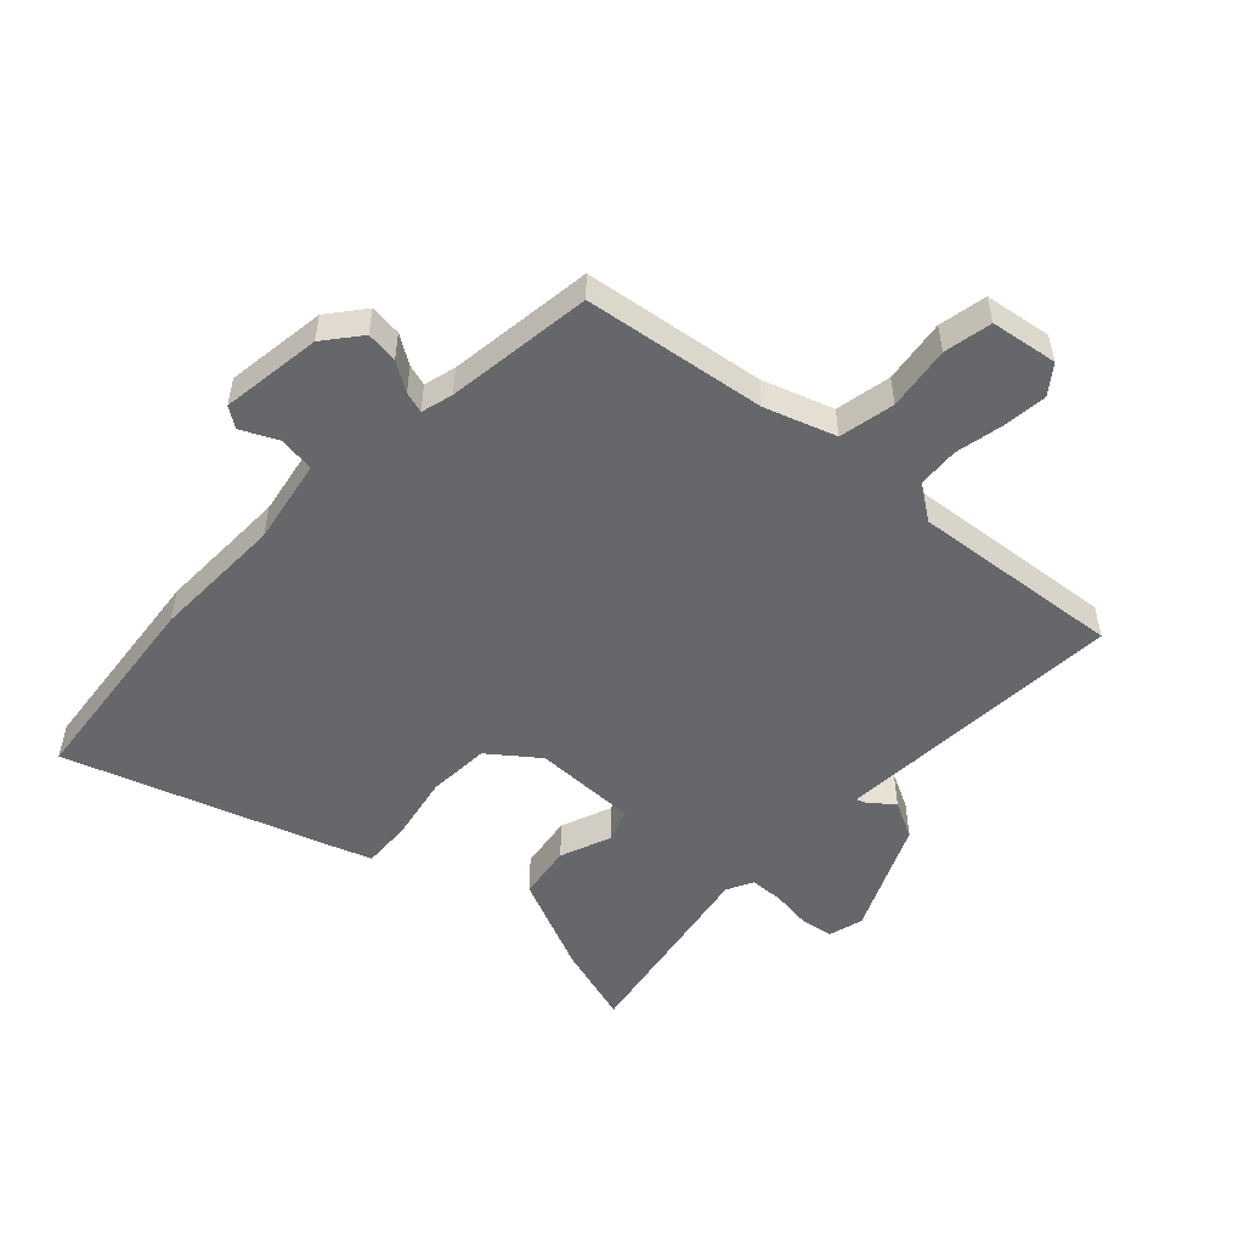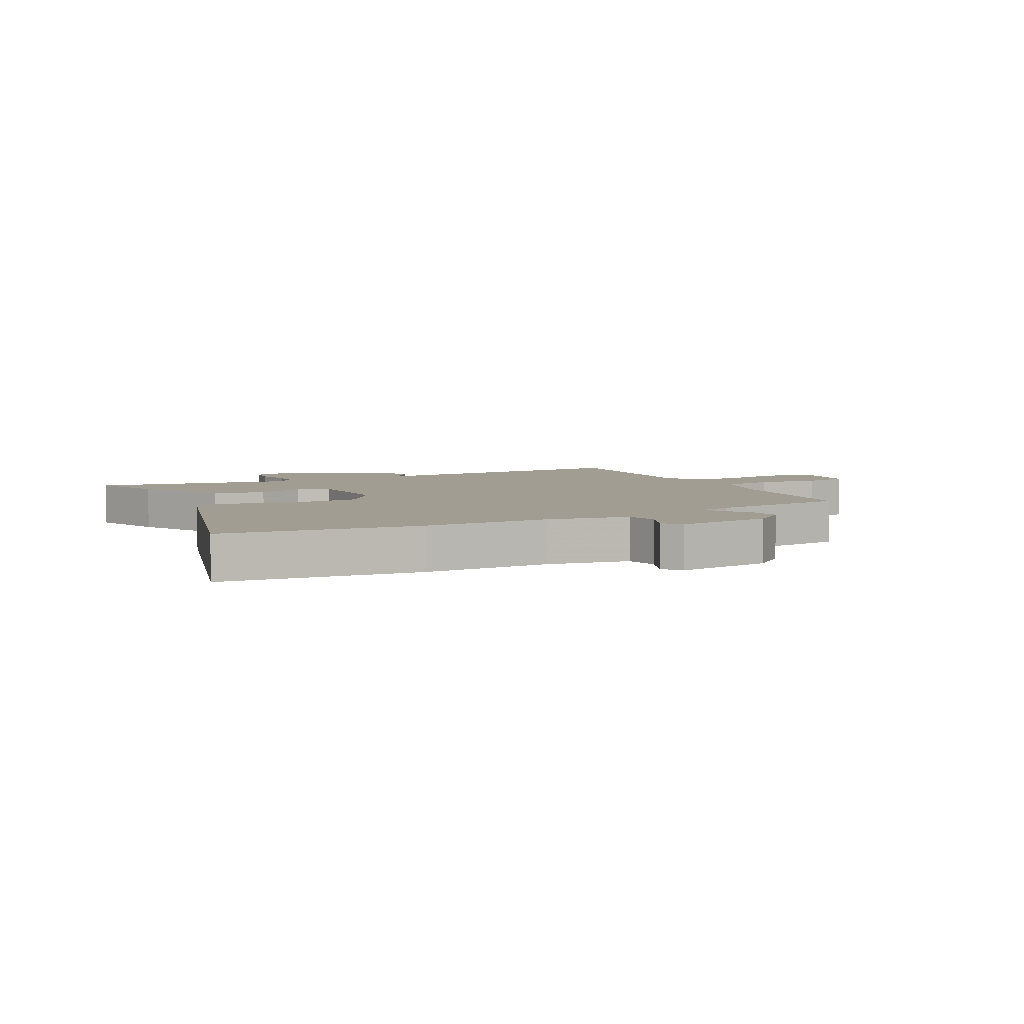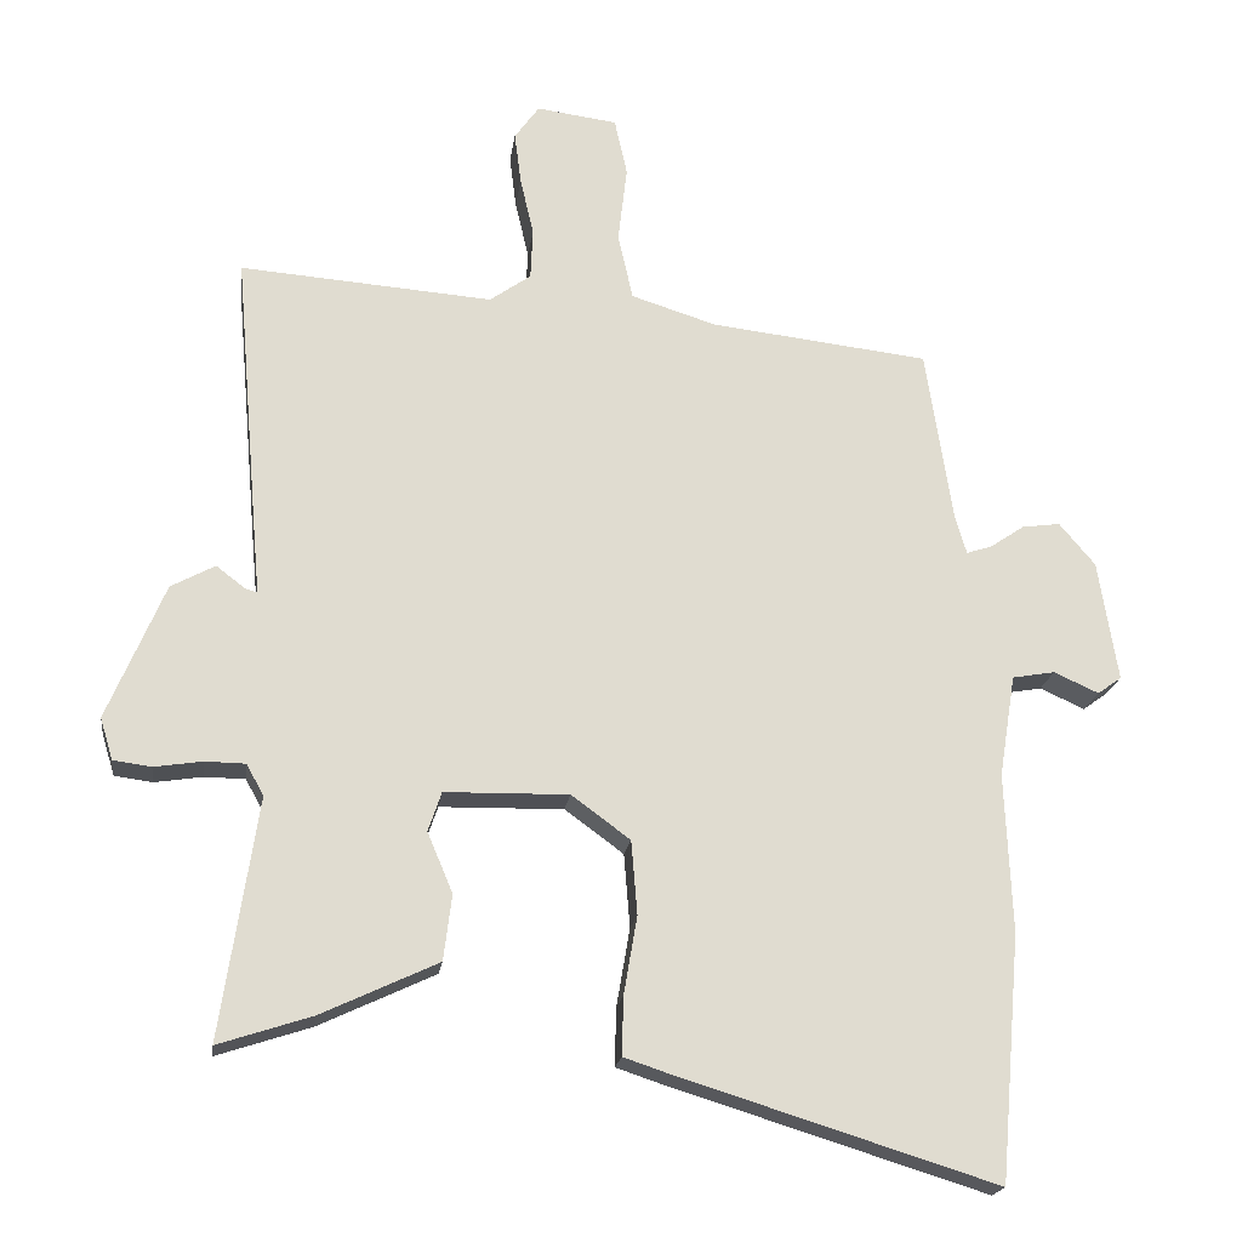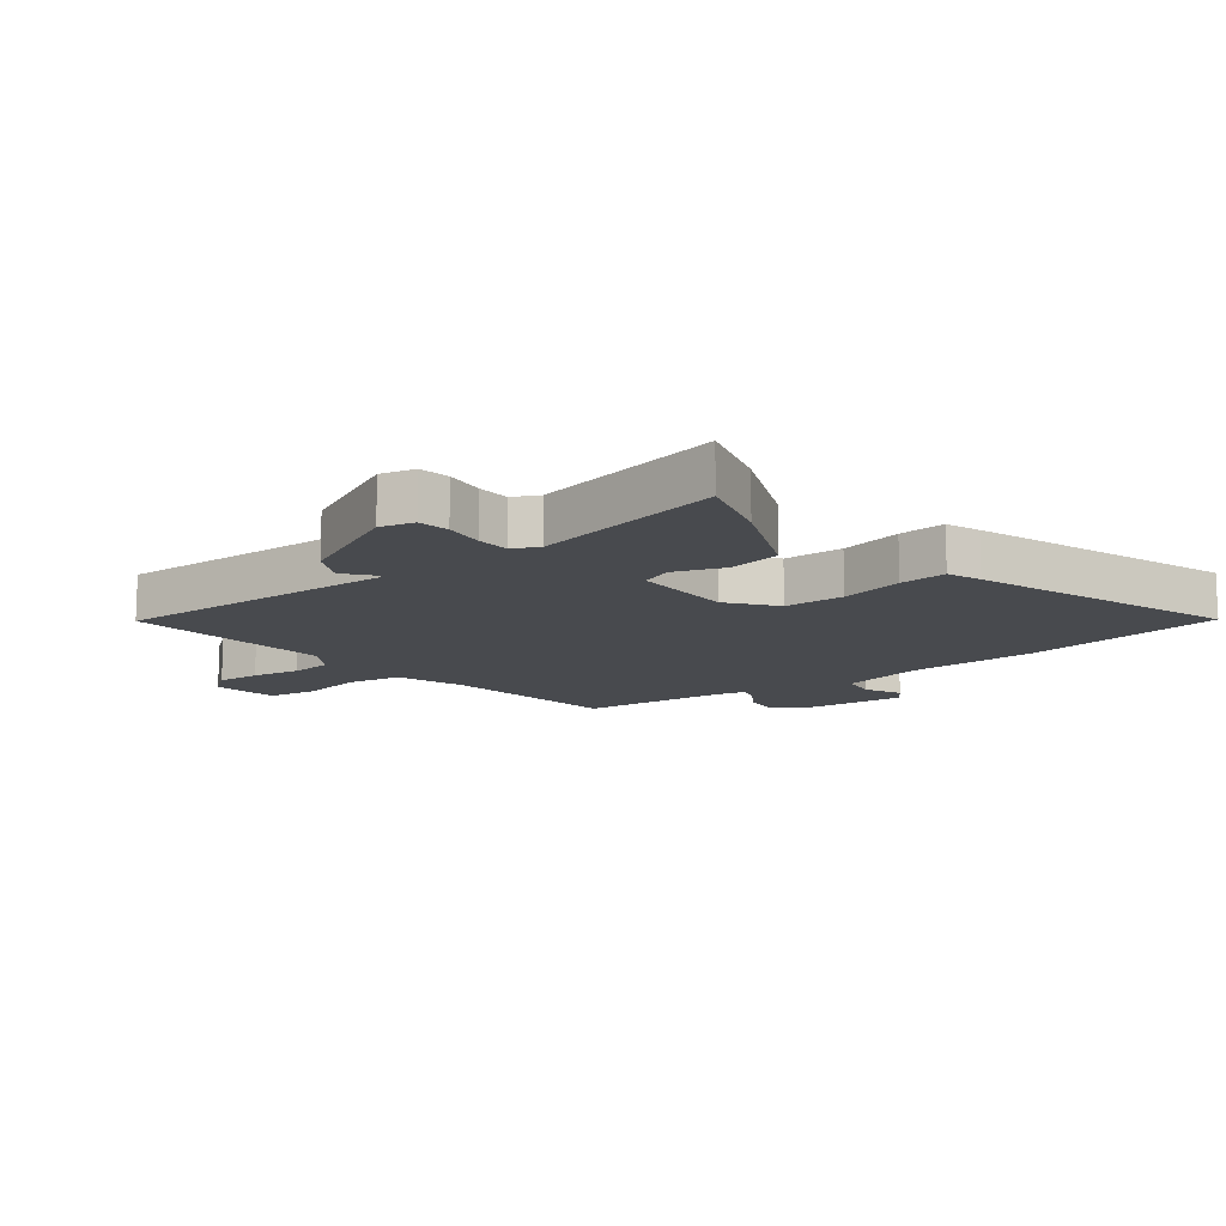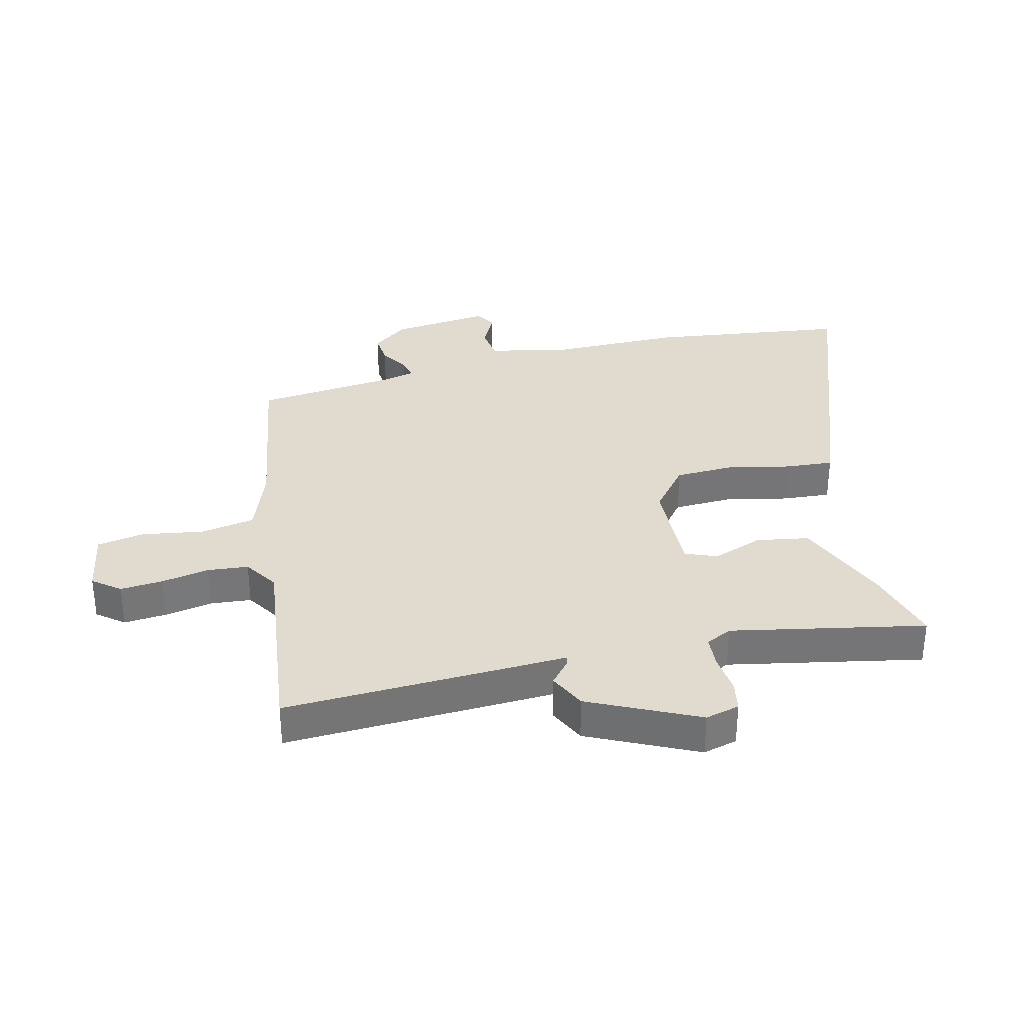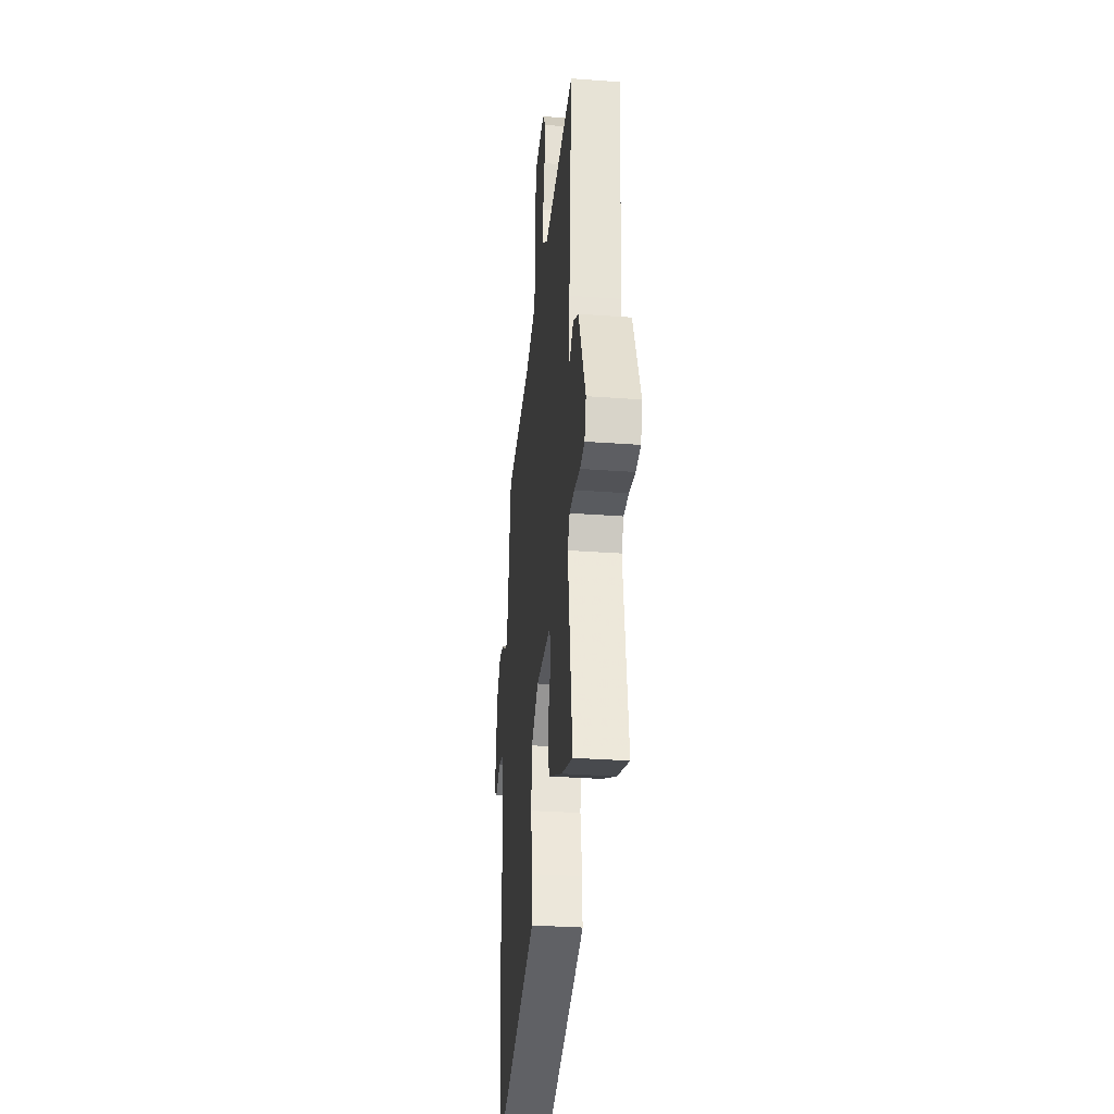
<metadata>
{"format":"obj","ext":"obj","renderer":"f3d","projection":"perspective","resolution":1024,"background":"white","views":[{"elev":-52.2,"azim":-41.9,"up":"+Y"},{"elev":4.9,"azim":-117.8,"up":"+Y"},{"elev":-19.6,"azim":172.4,"up":"+Z"},{"elev":-13.1,"azim":130.0,"up":"+Y"},{"elev":33.6,"azim":78.9,"up":"+Y"},{"elev":-31.1,"azim":84.0,"up":"+Z"}]}
</metadata>
<code>
v -0.421 0.07 0.488
v -0.128 0.07 0.522
v -0.014 0.07 0.558
v 0.006 0.07 0.647
v -0.006 0.07 0.75
v 0.011 0.07 0.827
v 0.119 0.07 0.841
v 0.152 0.07 0.795
v 0.143 0.07 0.725
v 0.125 0.07 0.647
v 0.128 0.07 0.579
v 0.183 0.07 0.54
v 0.522 0.07 0.566
v 0.491 0.07 0.208
v 0.481 0.07 0.098
v 0.497 0.07 0.103
v 0.536 0.07 0.133
v 0.595 0.07 0.101
v 0.672 0.07 -0.081
v 0.655 0.07 -0.137
v 0.604 0.07 -0.144
v 0.539 0.07 -0.134
v 0.485 0.07 -0.135
v 0.462 0.07 -0.177
v 0.511 0.07 -0.499
v 0.385 0.07 -0.458
v 0.229 0.07 -0.385
v 0.218 0.07 -0.297
v 0.252 0.07 -0.216
v 0.234 0.07 -0.163
v 0.068 0.07 -0.16
v -0.011 0.07 -0.218
v -0.019 0.07 -0.317
v -0.001 0.07 -0.422
v 0.001 0.07 -0.5
v -0.056 0.07 -0.519
v -0.487 0.07 -0.653
v -0.515 0.07 -0.324
v -0.506 0.07 -0.111
v -0.528 0.07 0.026
v -0.585 0.07 0.036
v -0.645 0.07 0.009
v -0.677 0.07 0.032
v -0.651 0.07 0.194
v -0.603 0.07 0.251
v -0.552 0.07 0.244
v -0.506 0.07 0.213
v -0.472 0.07 0.202
v -0.457 0.07 0.253
v -0.421 0 0.488
v -0.128 0 0.522
v -0.014 0 0.558
v 0.006 0 0.647
v -0.006 0 0.75
v 0.011 0 0.827
v 0.119 0 0.841
v 0.152 0 0.795
v 0.143 0 0.725
v 0.125 0 0.647
v 0.128 0 0.579
v 0.183 0 0.54
v 0.522 0 0.566
v 0.491 0 0.208
v 0.481 0 0.098
v 0.497 0 0.103
v 0.536 0 0.133
v 0.595 0 0.101
v 0.672 0 -0.081
v 0.655 0 -0.137
v 0.604 0 -0.144
v 0.539 0 -0.134
v 0.485 0 -0.135
v 0.462 0 -0.177
v 0.511 0 -0.499
v 0.385 0 -0.458
v 0.229 0 -0.385
v 0.218 0 -0.297
v 0.252 0 -0.216
v 0.234 0 -0.163
v 0.068 0 -0.16
v -0.011 0 -0.218
v -0.019 0 -0.317
v -0.001 0 -0.422
v 0.001 0 -0.5
v -0.056 0 -0.519
v -0.487 0 -0.653
v -0.515 0 -0.324
v -0.506 0 -0.111
v -0.528 0 0.026
v -0.585 0 0.036
v -0.645 0 0.009
v -0.677 0 0.032
v -0.651 0 0.194
v -0.603 0 0.251
v -0.552 0 0.244
v -0.506 0 0.213
v -0.472 0 0.202
v -0.457 0 0.253
f 45 46 47
f 44 45 47
f 43 44 47
f 42 43 47
f 41 42 47
f 40 41 47 48
f 39 40 48
f 39 48 49
f 38 39 49
f 37 38 49
f 36 37 49
f 35 36 49
f 34 35 49
f 33 34 49
f 27 28 29
f 26 27 29
f 25 26 29
f 24 25 29
f 23 24 29 30
f 20 21 22
f 19 20 22
f 18 19 22
f 17 18 22
f 16 17 22
f 15 16 22 23
f 12 13 14 15
f 23 30 31
f 15 23 31
f 12 15 31
f 11 12 31
f 8 9 10
f 7 8 10
f 6 7 10
f 5 6 10
f 4 5 10
f 11 31 32
f 10 11 32
f 4 10 32
f 3 4 32
f 32 33 49
f 3 32 49
f 2 3 49
f 1 2 49
f 96 95 94
f 96 94 93
f 96 93 92
f 96 92 91
f 96 91 90
f 97 96 90 89
f 97 89 88
f 98 97 88
f 98 88 87
f 98 87 86
f 98 86 85
f 98 85 84
f 98 84 83
f 98 83 82
f 78 77 76
f 78 76 75
f 78 75 74
f 78 74 73
f 79 78 73 72
f 71 70 69
f 71 69 68
f 71 68 67
f 71 67 66
f 71 66 65
f 72 71 65 64
f 64 63 62 61
f 80 79 72
f 80 72 64
f 80 64 61
f 80 61 60
f 59 58 57
f 59 57 56
f 59 56 55
f 59 55 54
f 59 54 53
f 81 80 60
f 81 60 59
f 81 59 53
f 81 53 52
f 98 82 81
f 98 81 52
f 98 52 51
f 98 51 50
f 1 50 51 2
f 2 51 52 3
f 3 52 53 4
f 4 53 54 5
f 5 54 55 6
f 6 55 56 7
f 7 56 57 8
f 8 57 58 9
f 9 58 59 10
f 10 59 60 11
f 11 60 61 12
f 12 61 62 13
f 13 62 63 14
f 14 63 64 15
f 15 64 65 16
f 16 65 66 17
f 17 66 67 18
f 18 67 68 19
f 19 68 69 20
f 20 69 70 21
f 21 70 71 22
f 22 71 72 23
f 23 72 73 24
f 24 73 74 25
f 25 74 75 26
f 26 75 76 27
f 27 76 77 28
f 28 77 78 29
f 29 78 79 30
f 30 79 80 31
f 31 80 81 32
f 32 81 82 33
f 33 82 83 34
f 34 83 84 35
f 35 84 85 36
f 36 85 86 37
f 37 86 87 38
f 38 87 88 39
f 39 88 89 40
f 40 89 90 41
f 41 90 91 42
f 42 91 92 43
f 43 92 93 44
f 44 93 94 45
f 45 94 95 46
f 46 95 96 47
f 47 96 97 48
f 48 97 98 49
f 49 98 50 1

</code>
